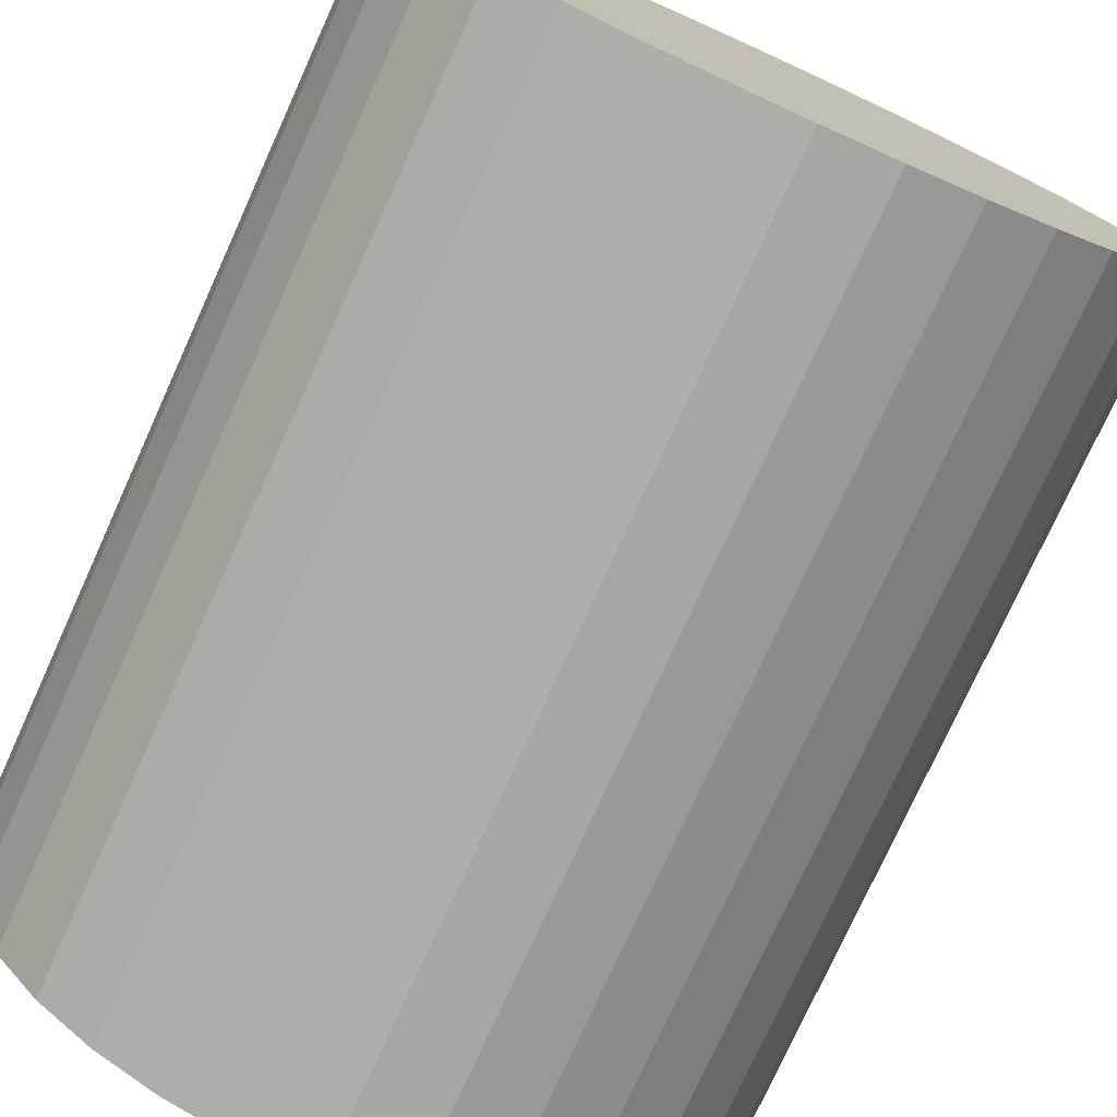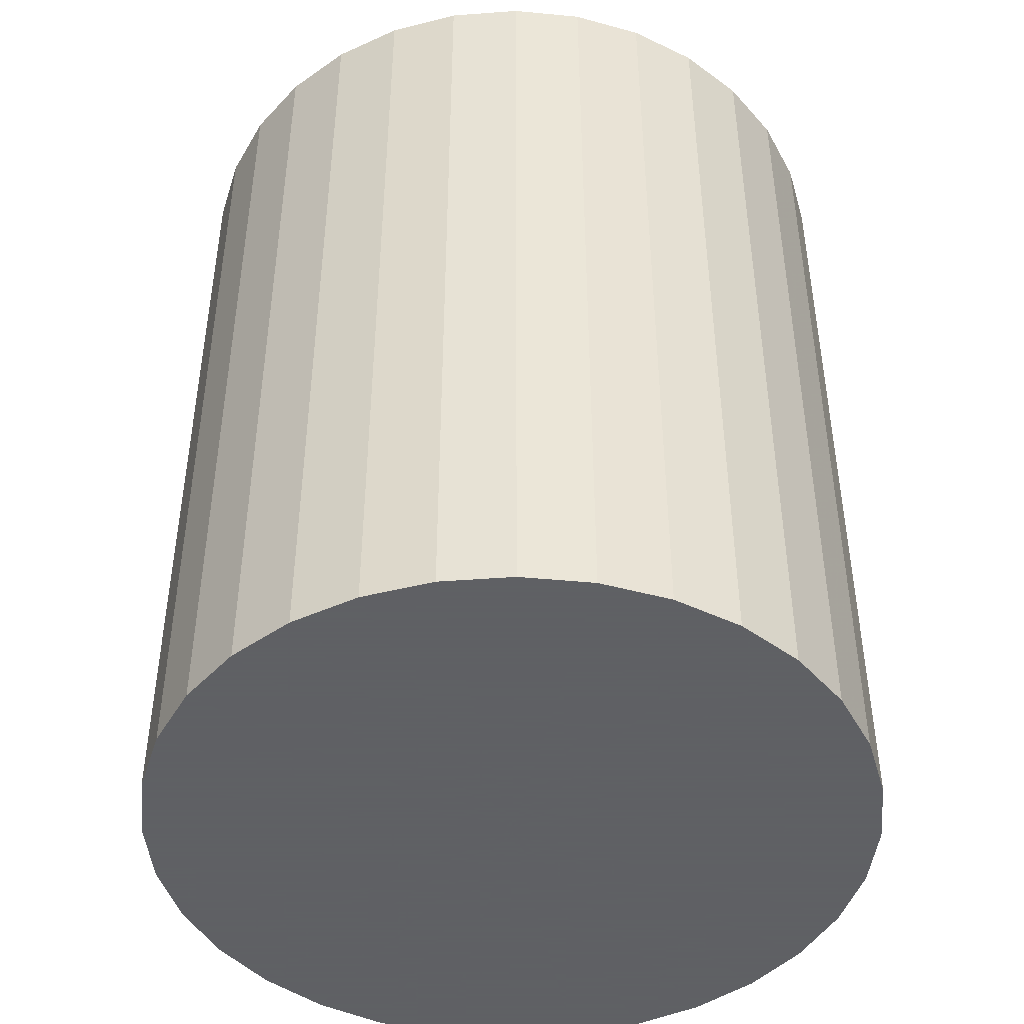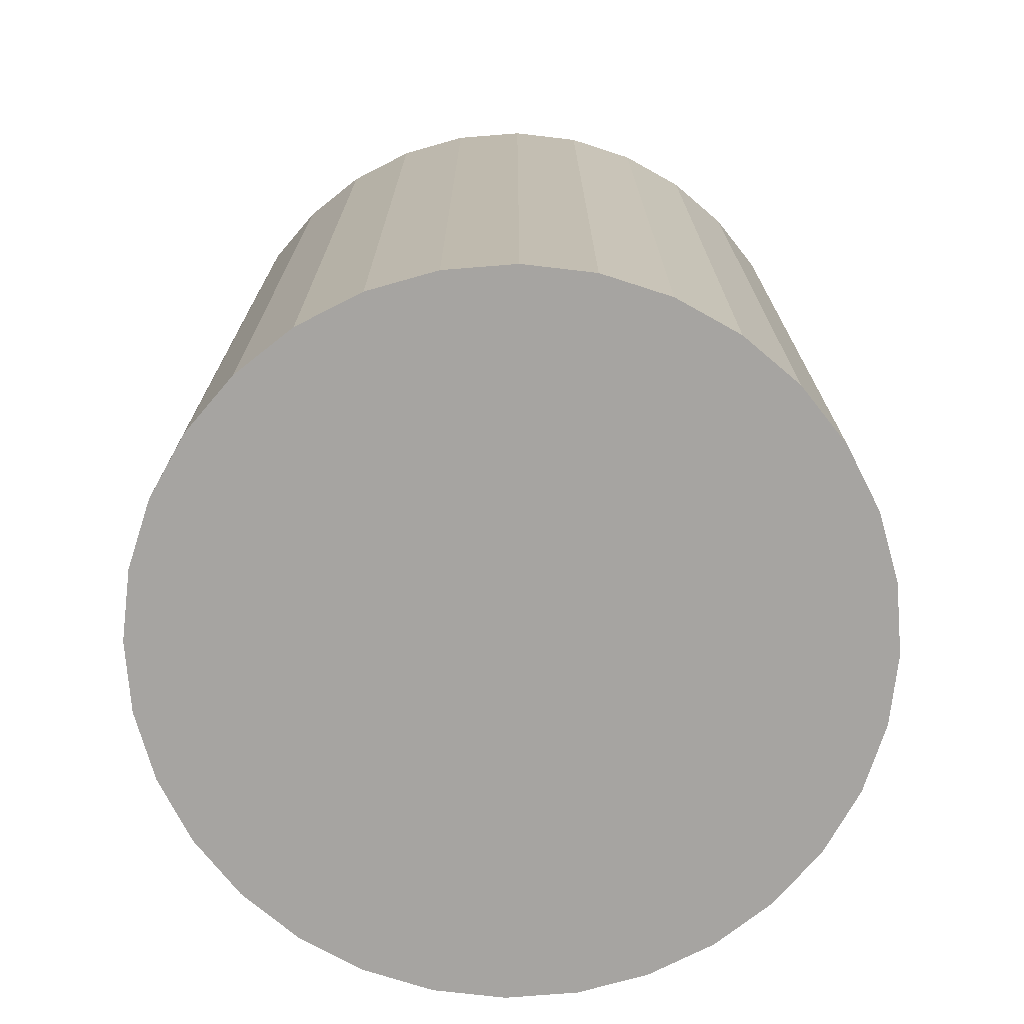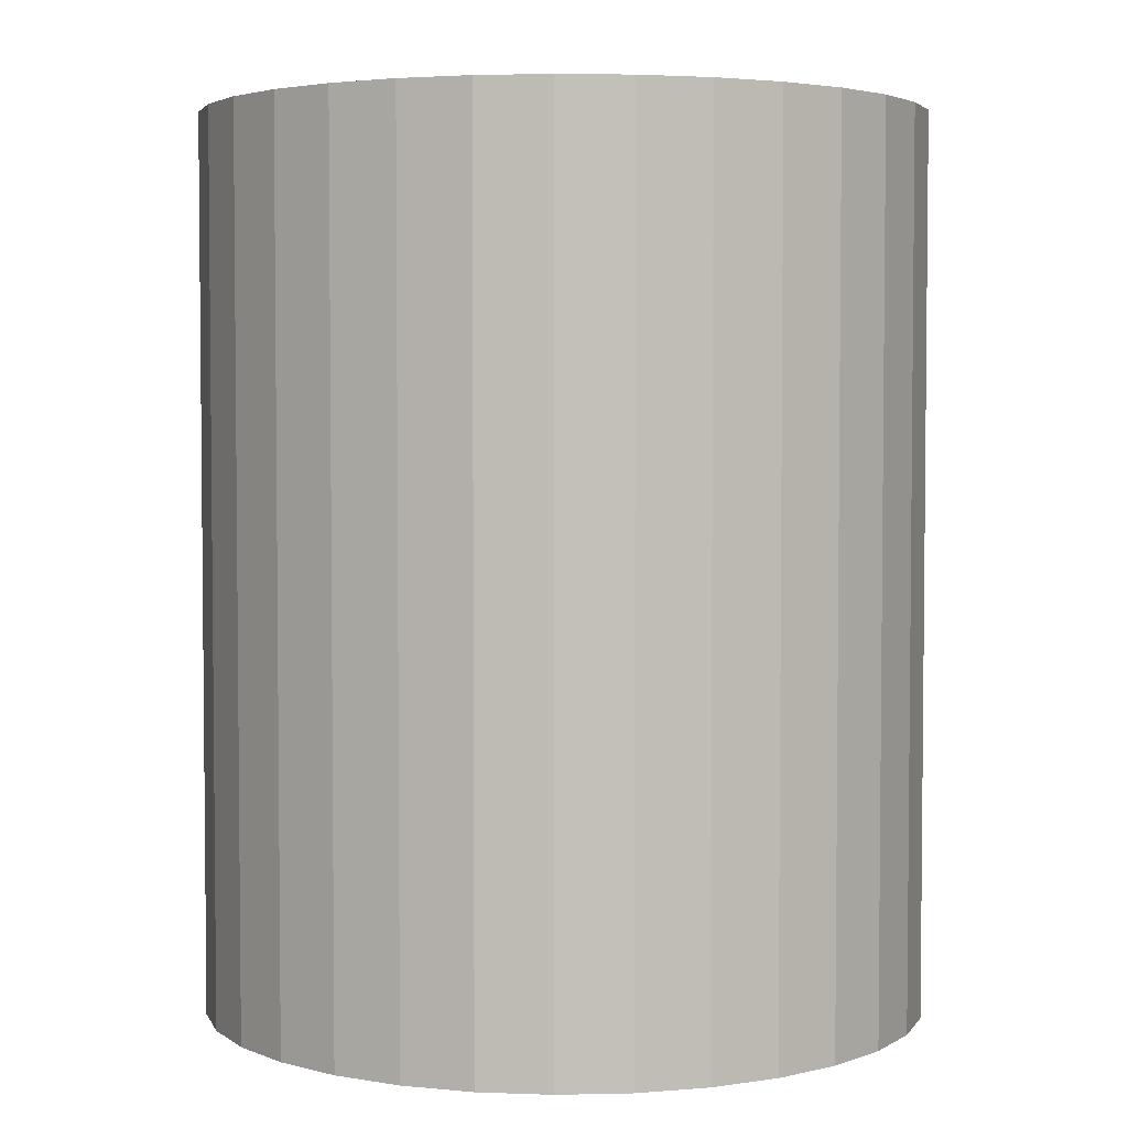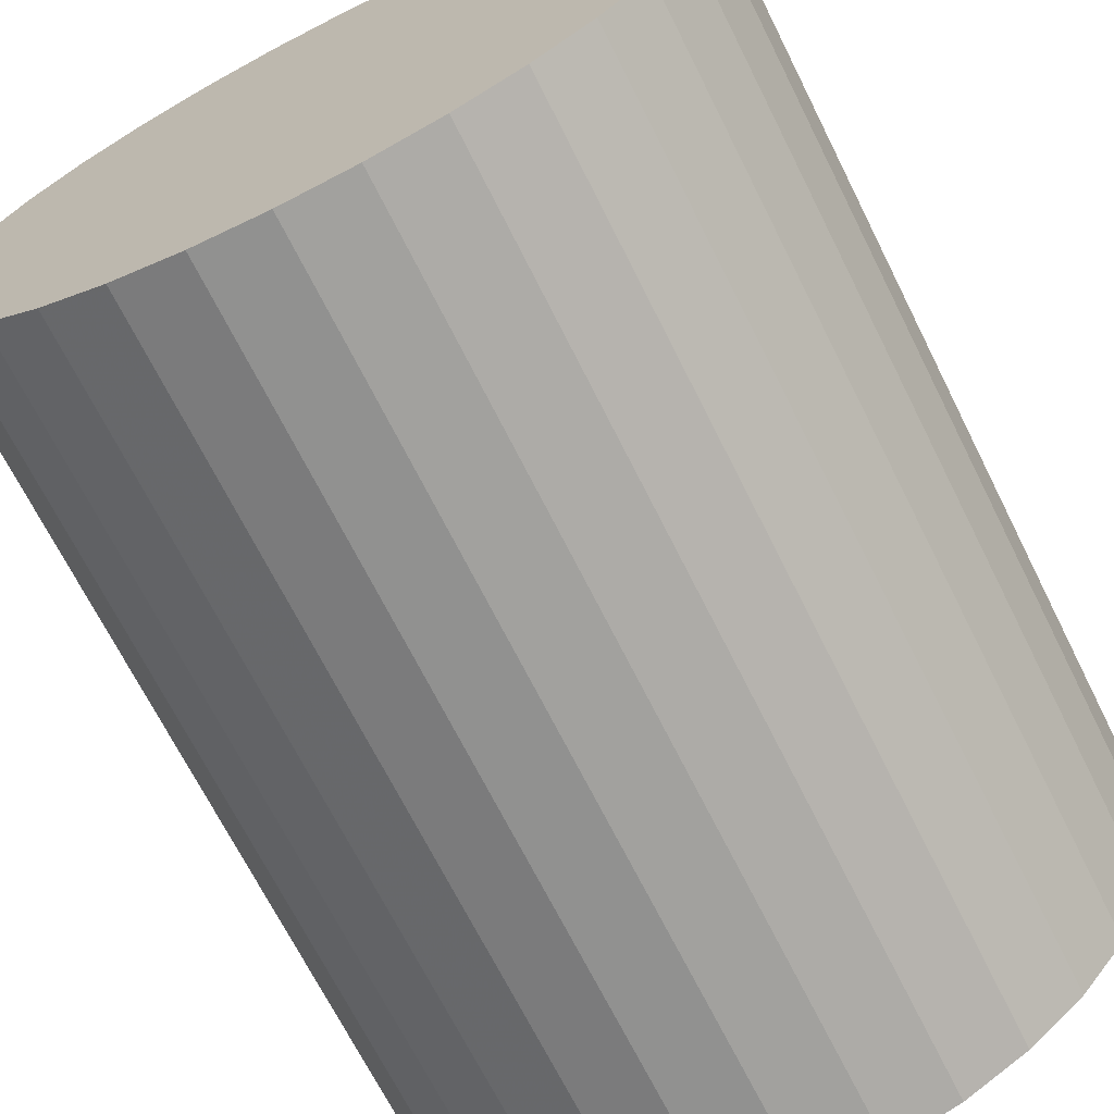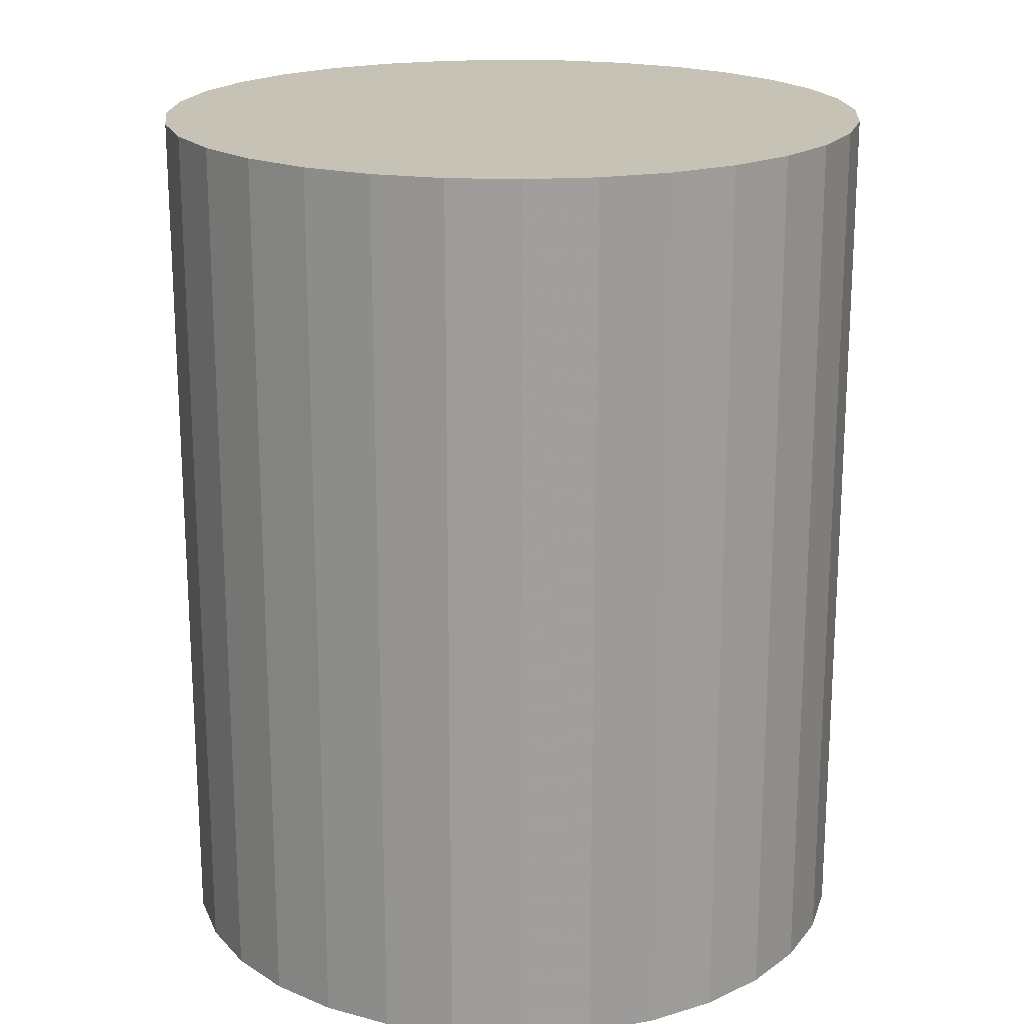
<metadata>
{"format":"obj","ext":"obj","renderer":"f3d","projection":"perspective","resolution":1024,"background":"white","views":[{"elev":-76.3,"azim":155.6,"up":"+Y"},{"elev":-45.3,"azim":55.6,"up":"+Z"},{"elev":-73.5,"azim":32.7,"up":"+Z"},{"elev":3.7,"azim":136.4,"up":"+Z"},{"elev":-69.2,"azim":26.6,"up":"+Y"},{"elev":19.3,"azim":-125.2,"up":"+Z"}]}
</metadata>
<code>
v 0 0 -0.0375
v 0.03043 0 -0.0375
v 0.03043 0 0.0375
v 0 0 0.0375
v 0.02985 0.005937 -0.0375
v 0.02985 0.005937 0.0375
v 0.02812 0.01165 -0.0375
v 0.02812 0.01165 0.0375
v 0.0253 0.01691 -0.0375
v 0.0253 0.01691 0.0375
v 0.02152 0.02152 -0.0375
v 0.02152 0.02152 0.0375
v 0.01691 0.0253 -0.0375
v 0.01691 0.0253 0.0375
v 0.01165 0.02812 -0.0375
v 0.01165 0.02812 0.0375
v 0.005937 0.02985 -0.0375
v 0.005937 0.02985 0.0375
v 0 0.03043 -0.0375
v 0 0.03043 0.0375
v -0.005937 0.02985 -0.0375
v -0.005937 0.02985 0.0375
v -0.01165 0.02812 -0.0375
v -0.01165 0.02812 0.0375
v -0.01691 0.0253 -0.0375
v -0.01691 0.0253 0.0375
v -0.02152 0.02152 -0.0375
v -0.02152 0.02152 0.0375
v -0.0253 0.01691 -0.0375
v -0.0253 0.01691 0.0375
v -0.02812 0.01165 -0.0375
v -0.02812 0.01165 0.0375
v -0.02985 0.005937 -0.0375
v -0.02985 0.005937 0.0375
v -0.03043 0 -0.0375
v -0.03043 0 0.0375
v -0.02985 -0.005937 -0.0375
v -0.02985 -0.005937 0.0375
v -0.02812 -0.01165 -0.0375
v -0.02812 -0.01165 0.0375
v -0.0253 -0.01691 -0.0375
v -0.0253 -0.01691 0.0375
v -0.02152 -0.02152 -0.0375
v -0.02152 -0.02152 0.0375
v -0.01691 -0.0253 -0.0375
v -0.01691 -0.0253 0.0375
v -0.01165 -0.02812 -0.0375
v -0.01165 -0.02812 0.0375
v -0.005937 -0.02985 -0.0375
v -0.005937 -0.02985 0.0375
v -0 -0.03043 -0.0375
v -0 -0.03043 0.0375
v 0.005937 -0.02985 -0.0375
v 0.005937 -0.02985 0.0375
v 0.01165 -0.02812 -0.0375
v 0.01165 -0.02812 0.0375
v 0.01691 -0.0253 -0.0375
v 0.01691 -0.0253 0.0375
v 0.02152 -0.02152 -0.0375
v 0.02152 -0.02152 0.0375
v 0.0253 -0.01691 -0.0375
v 0.0253 -0.01691 0.0375
v 0.02812 -0.01165 -0.0375
v 0.02812 -0.01165 0.0375
v 0.02985 -0.005937 -0.0375
v 0.02985 -0.005937 0.0375
f 2 1 5
f 2 5 3
f 3 5 6
f 3 6 4
f 5 1 7
f 5 7 6
f 6 7 8
f 6 8 4
f 7 1 9
f 7 9 8
f 8 9 10
f 8 10 4
f 9 1 11
f 9 11 10
f 10 11 12
f 10 12 4
f 11 1 13
f 11 13 12
f 12 13 14
f 12 14 4
f 13 1 15
f 13 15 14
f 14 15 16
f 14 16 4
f 15 1 17
f 15 17 16
f 16 17 18
f 16 18 4
f 17 1 19
f 17 19 18
f 18 19 20
f 18 20 4
f 19 1 21
f 19 21 20
f 20 21 22
f 20 22 4
f 21 1 23
f 21 23 22
f 22 23 24
f 22 24 4
f 23 1 25
f 23 25 24
f 24 25 26
f 24 26 4
f 25 1 27
f 25 27 26
f 26 27 28
f 26 28 4
f 27 1 29
f 27 29 28
f 28 29 30
f 28 30 4
f 29 1 31
f 29 31 30
f 30 31 32
f 30 32 4
f 31 1 33
f 31 33 32
f 32 33 34
f 32 34 4
f 33 1 35
f 33 35 34
f 34 35 36
f 34 36 4
f 35 1 37
f 35 37 36
f 36 37 38
f 36 38 4
f 37 1 39
f 37 39 38
f 38 39 40
f 38 40 4
f 39 1 41
f 39 41 40
f 40 41 42
f 40 42 4
f 41 1 43
f 41 43 42
f 42 43 44
f 42 44 4
f 43 1 45
f 43 45 44
f 44 45 46
f 44 46 4
f 45 1 47
f 45 47 46
f 46 47 48
f 46 48 4
f 47 1 49
f 47 49 48
f 48 49 50
f 48 50 4
f 49 1 51
f 49 51 50
f 50 51 52
f 50 52 4
f 51 1 53
f 51 53 52
f 52 53 54
f 52 54 4
f 53 1 55
f 53 55 54
f 54 55 56
f 54 56 4
f 55 1 57
f 55 57 56
f 56 57 58
f 56 58 4
f 57 1 59
f 57 59 58
f 58 59 60
f 58 60 4
f 59 1 61
f 59 61 60
f 60 61 62
f 60 62 4
f 61 1 63
f 61 63 62
f 62 63 64
f 62 64 4
f 63 1 65
f 63 65 64
f 64 65 66
f 64 66 4
f 65 1 2
f 65 2 66
f 66 2 3
f 66 3 4

</code>
